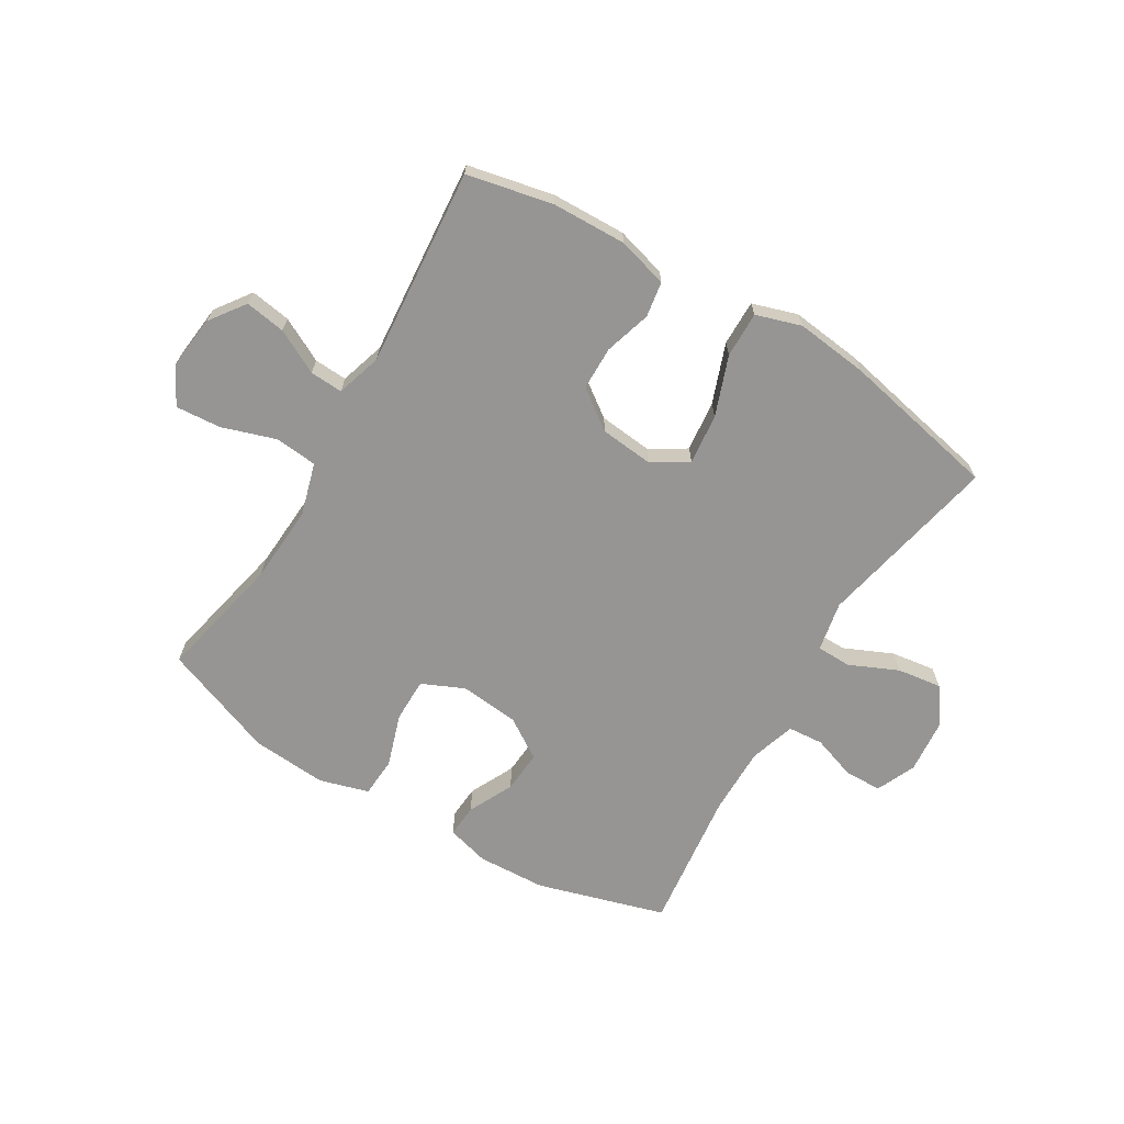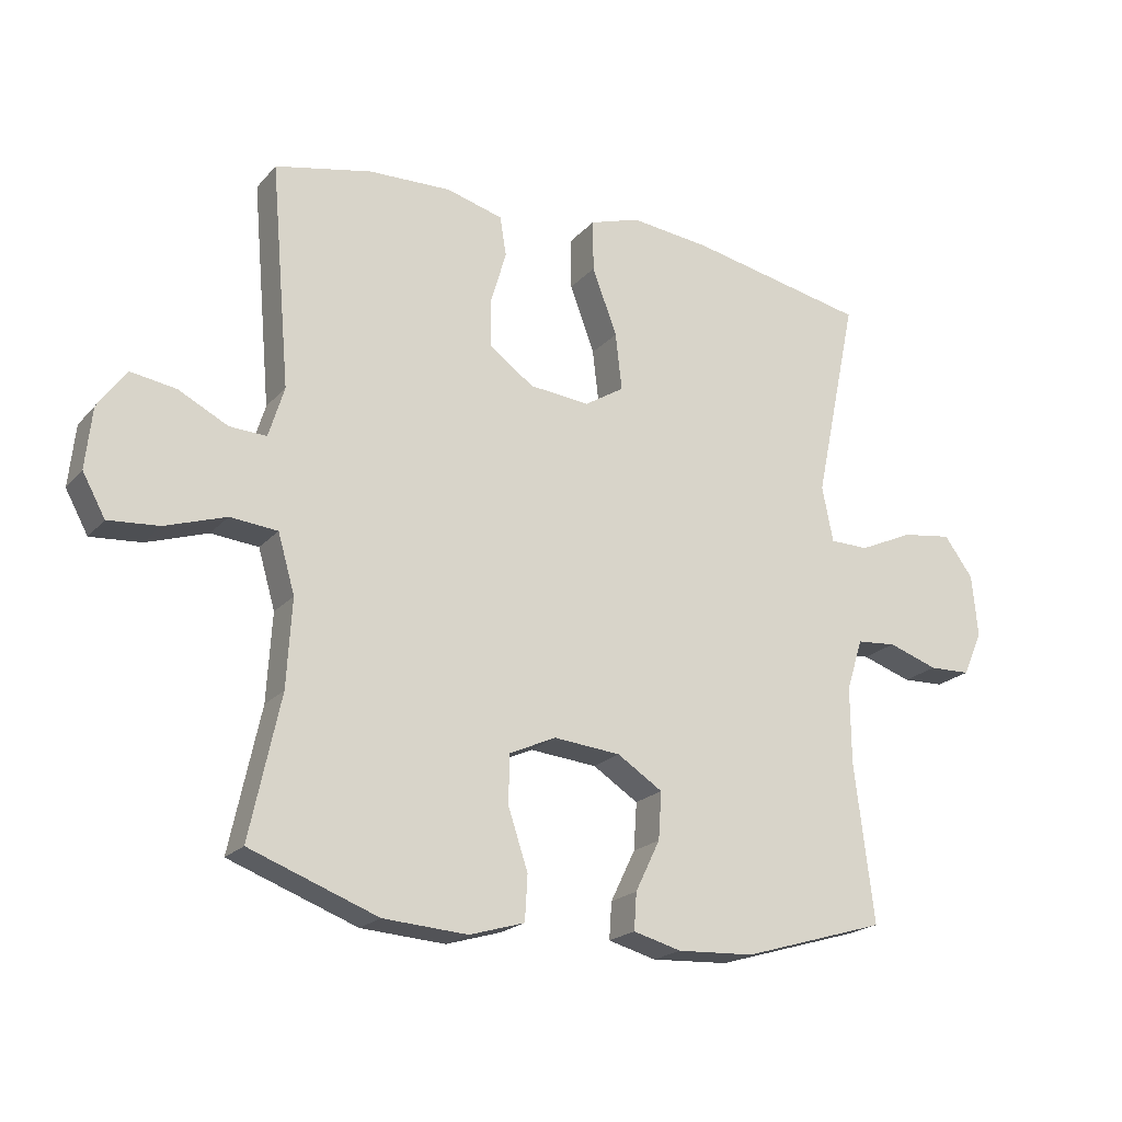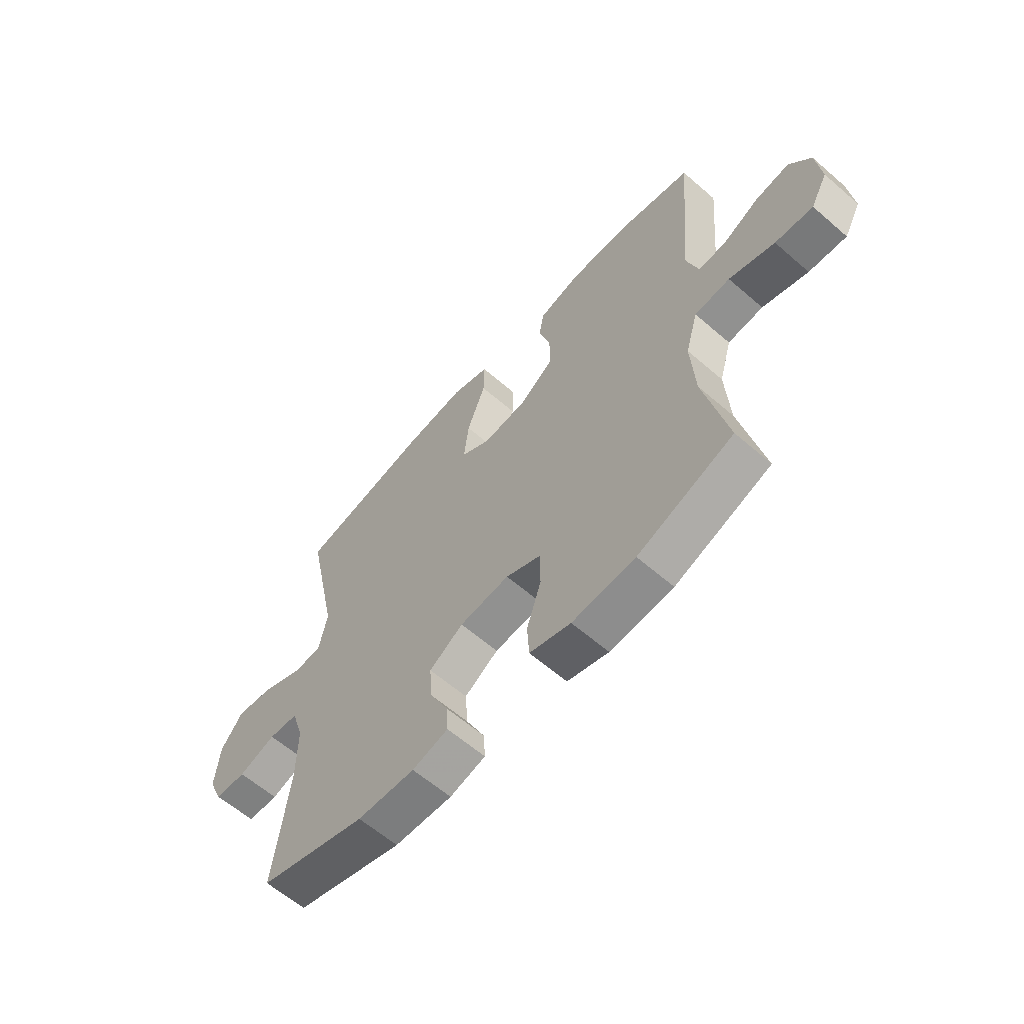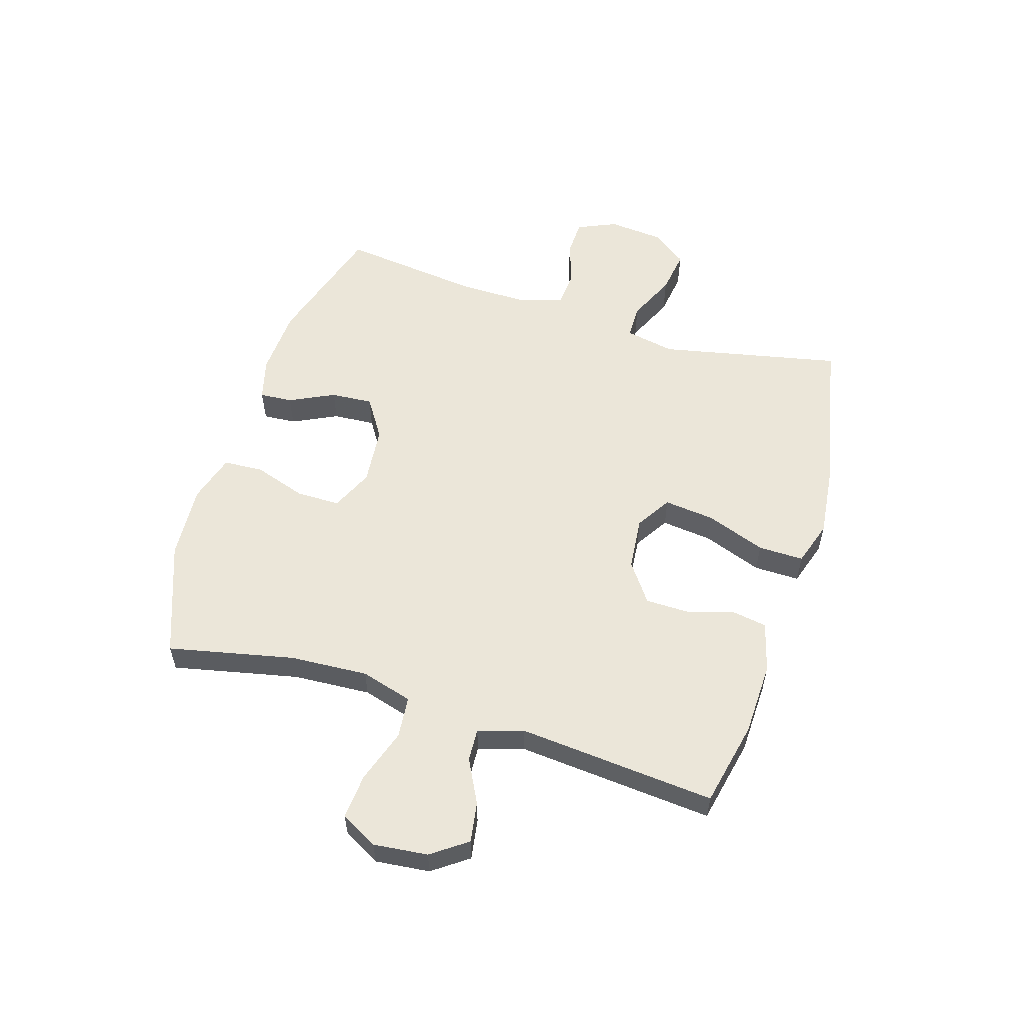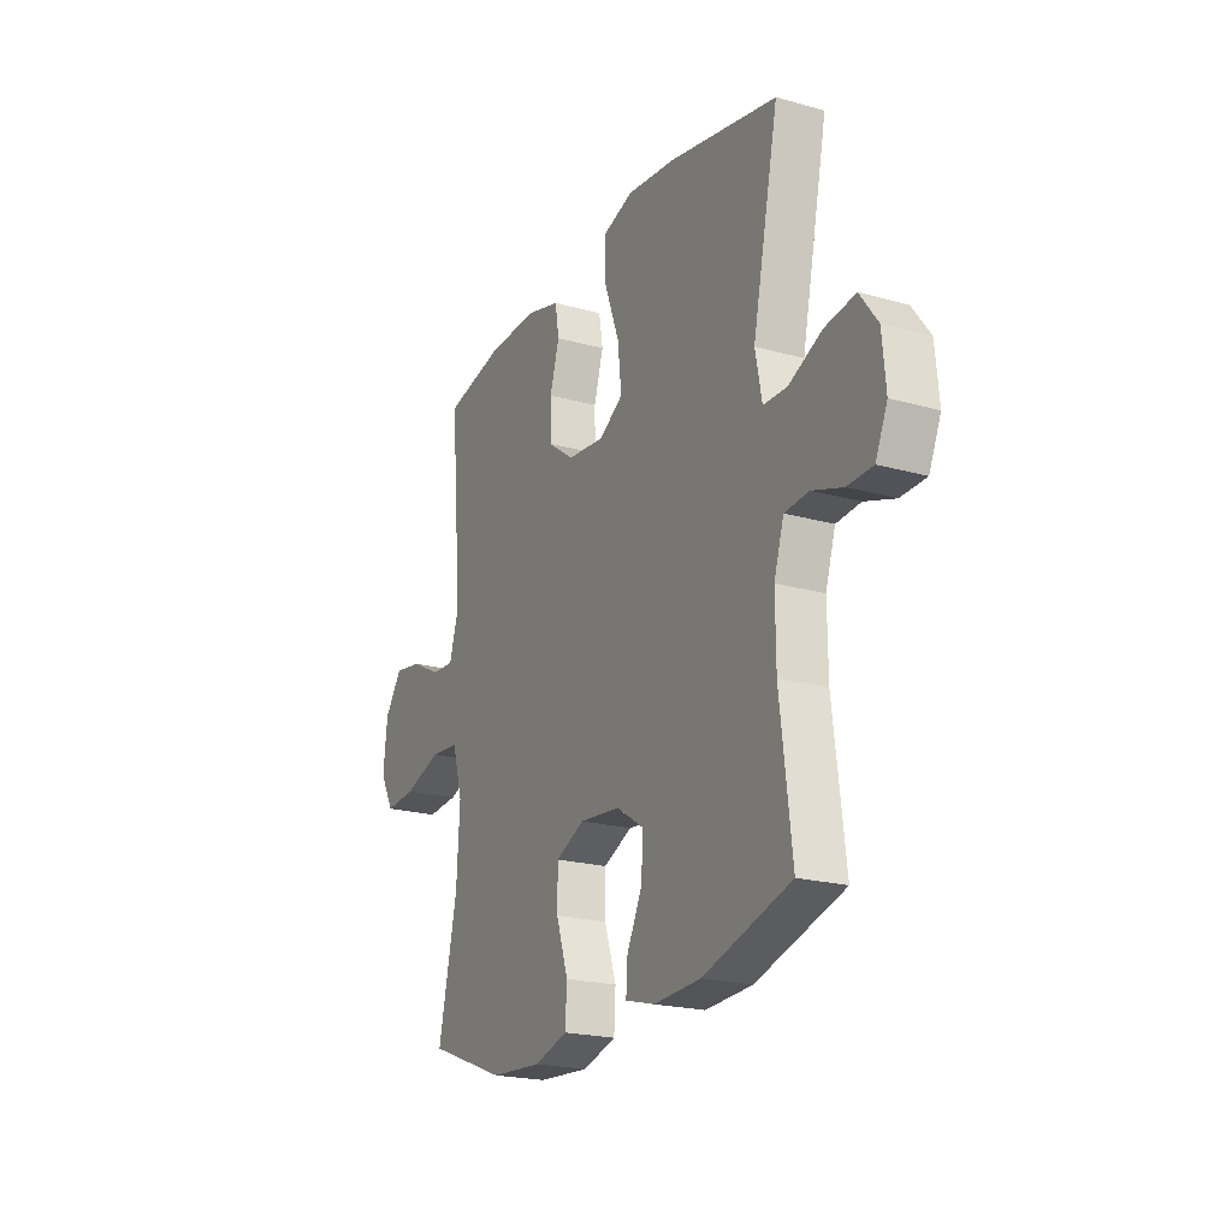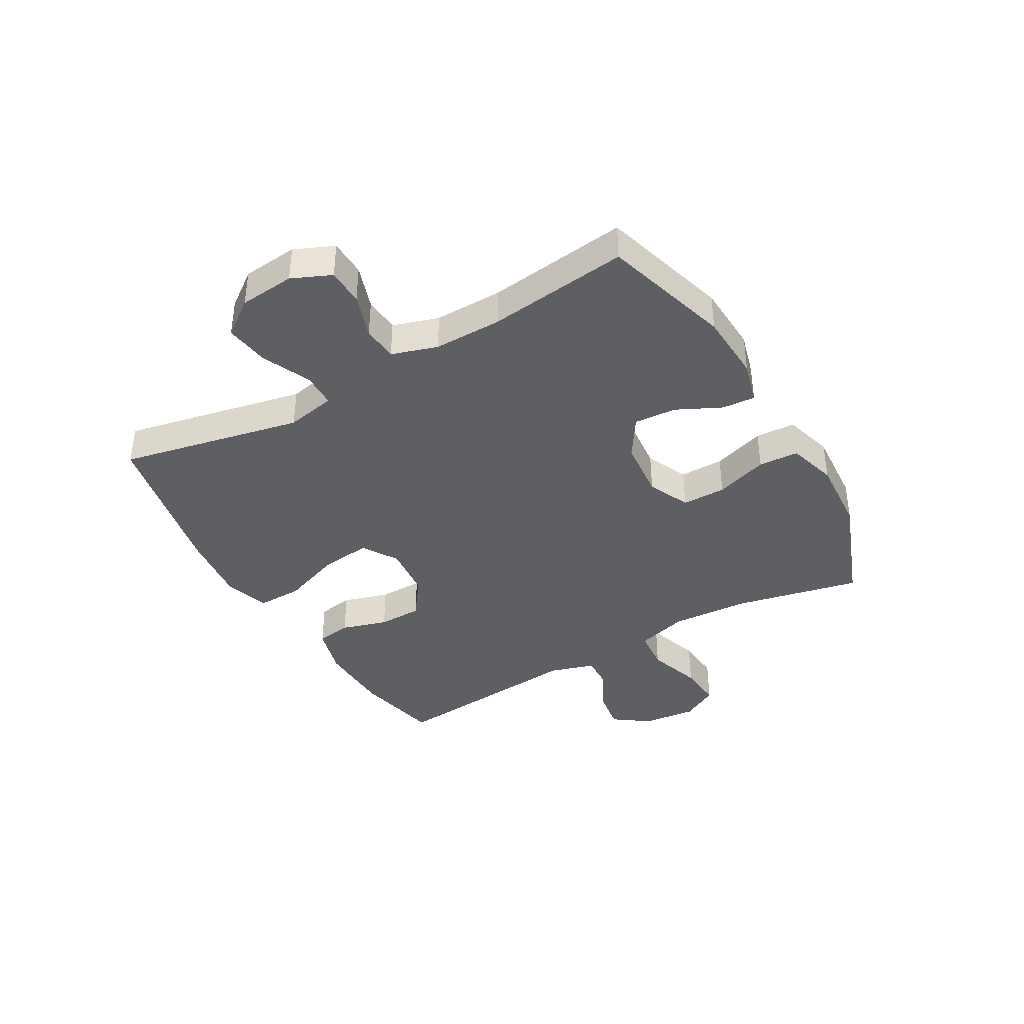
<metadata>
{"format":"obj","ext":"obj","renderer":"f3d","projection":"perspective","resolution":1024,"background":"white","views":[{"elev":-67.6,"azim":-31.1,"up":"+Y"},{"elev":-20.5,"azim":-28.8,"up":"+Z"},{"elev":-61.4,"azim":-131.4,"up":"+Z"},{"elev":56.0,"azim":-72.8,"up":"+Y"},{"elev":-21.1,"azim":63.4,"up":"+Z"},{"elev":-39.6,"azim":119.9,"up":"+Y"}]}
</metadata>
<code>
v 0.5 0.07 0.5
v 0.434 0.07 0.185
v 0.451 0.07 0.099
v 0.511 0.07 0.098
v 0.595 0.07 0.136
v 0.672 0.07 0.147
v 0.717 0.07 0.086
v 0.726 0.07 -0.01
v 0.696 0.07 -0.078
v 0.632 0.07 -0.08
v 0.555 0.07 -0.054
v 0.494 0.07 -0.059
v 0.469 0.07 -0.138
v 0.47 0.07 -0.256
v 0.5 0.07 -0.5
v 0.278 0.07 -0.566
v 0.159 0.07 -0.572
v 0.085 0.07 -0.552
v 0.089 0.07 -0.495
v 0.127 0.07 -0.417
v 0.132 0.07 -0.344
v 0.062 0.07 -0.299
v -0.041 0.07 -0.289
v -0.114 0.07 -0.322
v -0.114 0.07 -0.398
v -0.084 0.07 -0.489
v -0.088 0.07 -0.558
v -0.173 0.07 -0.583
v -0.303 0.07 -0.574
v -0.5 0.07 -0.5
v -0.453 0.07 -0.282
v -0.445 0.07 -0.147
v -0.471 0.07 -0.057
v -0.544 0.07 -0.05
v -0.638 0.07 -0.081
v -0.716 0.07 -0.087
v -0.751 0.07 -0.023
v -0.741 0.07 0.071
v -0.697 0.07 0.132
v -0.627 0.07 0.121
v -0.551 0.07 0.082
v -0.494 0.07 0.079
v -0.47 0.07 0.157
v -0.5 0.07 0.5
v -0.351 0.07 0.532
v -0.223 0.07 0.536
v -0.136 0.07 0.512
v -0.126 0.07 0.451
v -0.15 0.07 0.371
v -0.149 0.07 0.295
v -0.081 0.07 0.246
v 0.012 0.07 0.237
v 0.073 0.07 0.275
v 0.063 0.07 0.363
v 0.025 0.07 0.466
v 0.024 0.07 0.545
v 0.102 0.07 0.57
v 0.226 0.07 0.556
v 0.5 0 0.5
v 0.434 0 0.185
v 0.451 0 0.099
v 0.511 0 0.098
v 0.595 0 0.136
v 0.672 0 0.147
v 0.717 0 0.086
v 0.726 0 -0.01
v 0.696 0 -0.078
v 0.632 0 -0.08
v 0.555 0 -0.054
v 0.494 0 -0.059
v 0.469 0 -0.138
v 0.47 0 -0.256
v 0.5 0 -0.5
v 0.278 0 -0.566
v 0.159 0 -0.572
v 0.085 0 -0.552
v 0.089 0 -0.495
v 0.127 0 -0.417
v 0.132 0 -0.344
v 0.062 0 -0.299
v -0.041 0 -0.289
v -0.114 0 -0.322
v -0.114 0 -0.398
v -0.084 0 -0.489
v -0.088 0 -0.558
v -0.173 0 -0.583
v -0.303 0 -0.574
v -0.5 0 -0.5
v -0.453 0 -0.282
v -0.445 0 -0.147
v -0.471 0 -0.057
v -0.544 0 -0.05
v -0.638 0 -0.081
v -0.716 0 -0.087
v -0.751 0 -0.023
v -0.741 0 0.071
v -0.697 0 0.132
v -0.627 0 0.121
v -0.551 0 0.082
v -0.494 0 0.079
v -0.47 0 0.157
v -0.5 0 0.5
v -0.351 0 0.532
v -0.223 0 0.536
v -0.136 0 0.512
v -0.126 0 0.451
v -0.15 0 0.371
v -0.149 0 0.295
v -0.081 0 0.246
v 0.012 0 0.237
v 0.073 0 0.275
v 0.063 0 0.363
v 0.025 0 0.466
v 0.024 0 0.545
v 0.102 0 0.57
v 0.226 0 0.556
f 57 58 1 2
f 54 55 56 57
f 53 54 57 2
f 52 53 2 3
f 51 52 3
f 46 47 48 49
f 46 49 50
f 43 44 45 46
f 42 43 46 50
f 38 39 40 41
f 38 41 42
f 37 38 42
f 34 35 36 37
f 33 34 37 42
f 32 33 42 50
f 28 29 30 31
f 25 26 27 28
f 24 25 28 31
f 23 24 31 32
f 17 18 19 20
f 17 20 21
f 14 15 16 17
f 13 14 17 21
f 12 13 21 22
f 8 9 10 11
f 8 11 12
f 7 8 12
f 4 5 6 7
f 3 4 7 12
f 51 3 12 22
f 32 50 51
f 22 23 32 51
f 60 59 116 115
f 115 114 113 112
f 60 115 112 111
f 61 60 111 110
f 61 110 109
f 107 106 105 104
f 108 107 104
f 104 103 102 101
f 108 104 101 100
f 99 98 97 96
f 100 99 96
f 100 96 95
f 95 94 93 92
f 100 95 92 91
f 108 100 91 90
f 89 88 87 86
f 86 85 84 83
f 89 86 83 82
f 90 89 82 81
f 78 77 76 75
f 79 78 75
f 75 74 73 72
f 79 75 72 71
f 80 79 71 70
f 69 68 67 66
f 70 69 66
f 70 66 65
f 65 64 63 62
f 70 65 62 61
f 80 70 61 109
f 109 108 90
f 109 90 81 80
f 1 59 60 2
f 2 60 61 3
f 3 61 62 4
f 4 62 63 5
f 5 63 64 6
f 6 64 65 7
f 7 65 66 8
f 8 66 67 9
f 9 67 68 10
f 10 68 69 11
f 11 69 70 12
f 12 70 71 13
f 13 71 72 14
f 14 72 73 15
f 15 73 74 16
f 16 74 75 17
f 17 75 76 18
f 18 76 77 19
f 19 77 78 20
f 20 78 79 21
f 21 79 80 22
f 22 80 81 23
f 23 81 82 24
f 24 82 83 25
f 25 83 84 26
f 26 84 85 27
f 27 85 86 28
f 28 86 87 29
f 29 87 88 30
f 30 88 89 31
f 31 89 90 32
f 32 90 91 33
f 33 91 92 34
f 34 92 93 35
f 35 93 94 36
f 36 94 95 37
f 37 95 96 38
f 38 96 97 39
f 39 97 98 40
f 40 98 99 41
f 41 99 100 42
f 42 100 101 43
f 43 101 102 44
f 44 102 103 45
f 45 103 104 46
f 46 104 105 47
f 47 105 106 48
f 48 106 107 49
f 49 107 108 50
f 50 108 109 51
f 51 109 110 52
f 52 110 111 53
f 53 111 112 54
f 54 112 113 55
f 55 113 114 56
f 56 114 115 57
f 57 115 116 58
f 58 116 59 1

</code>
